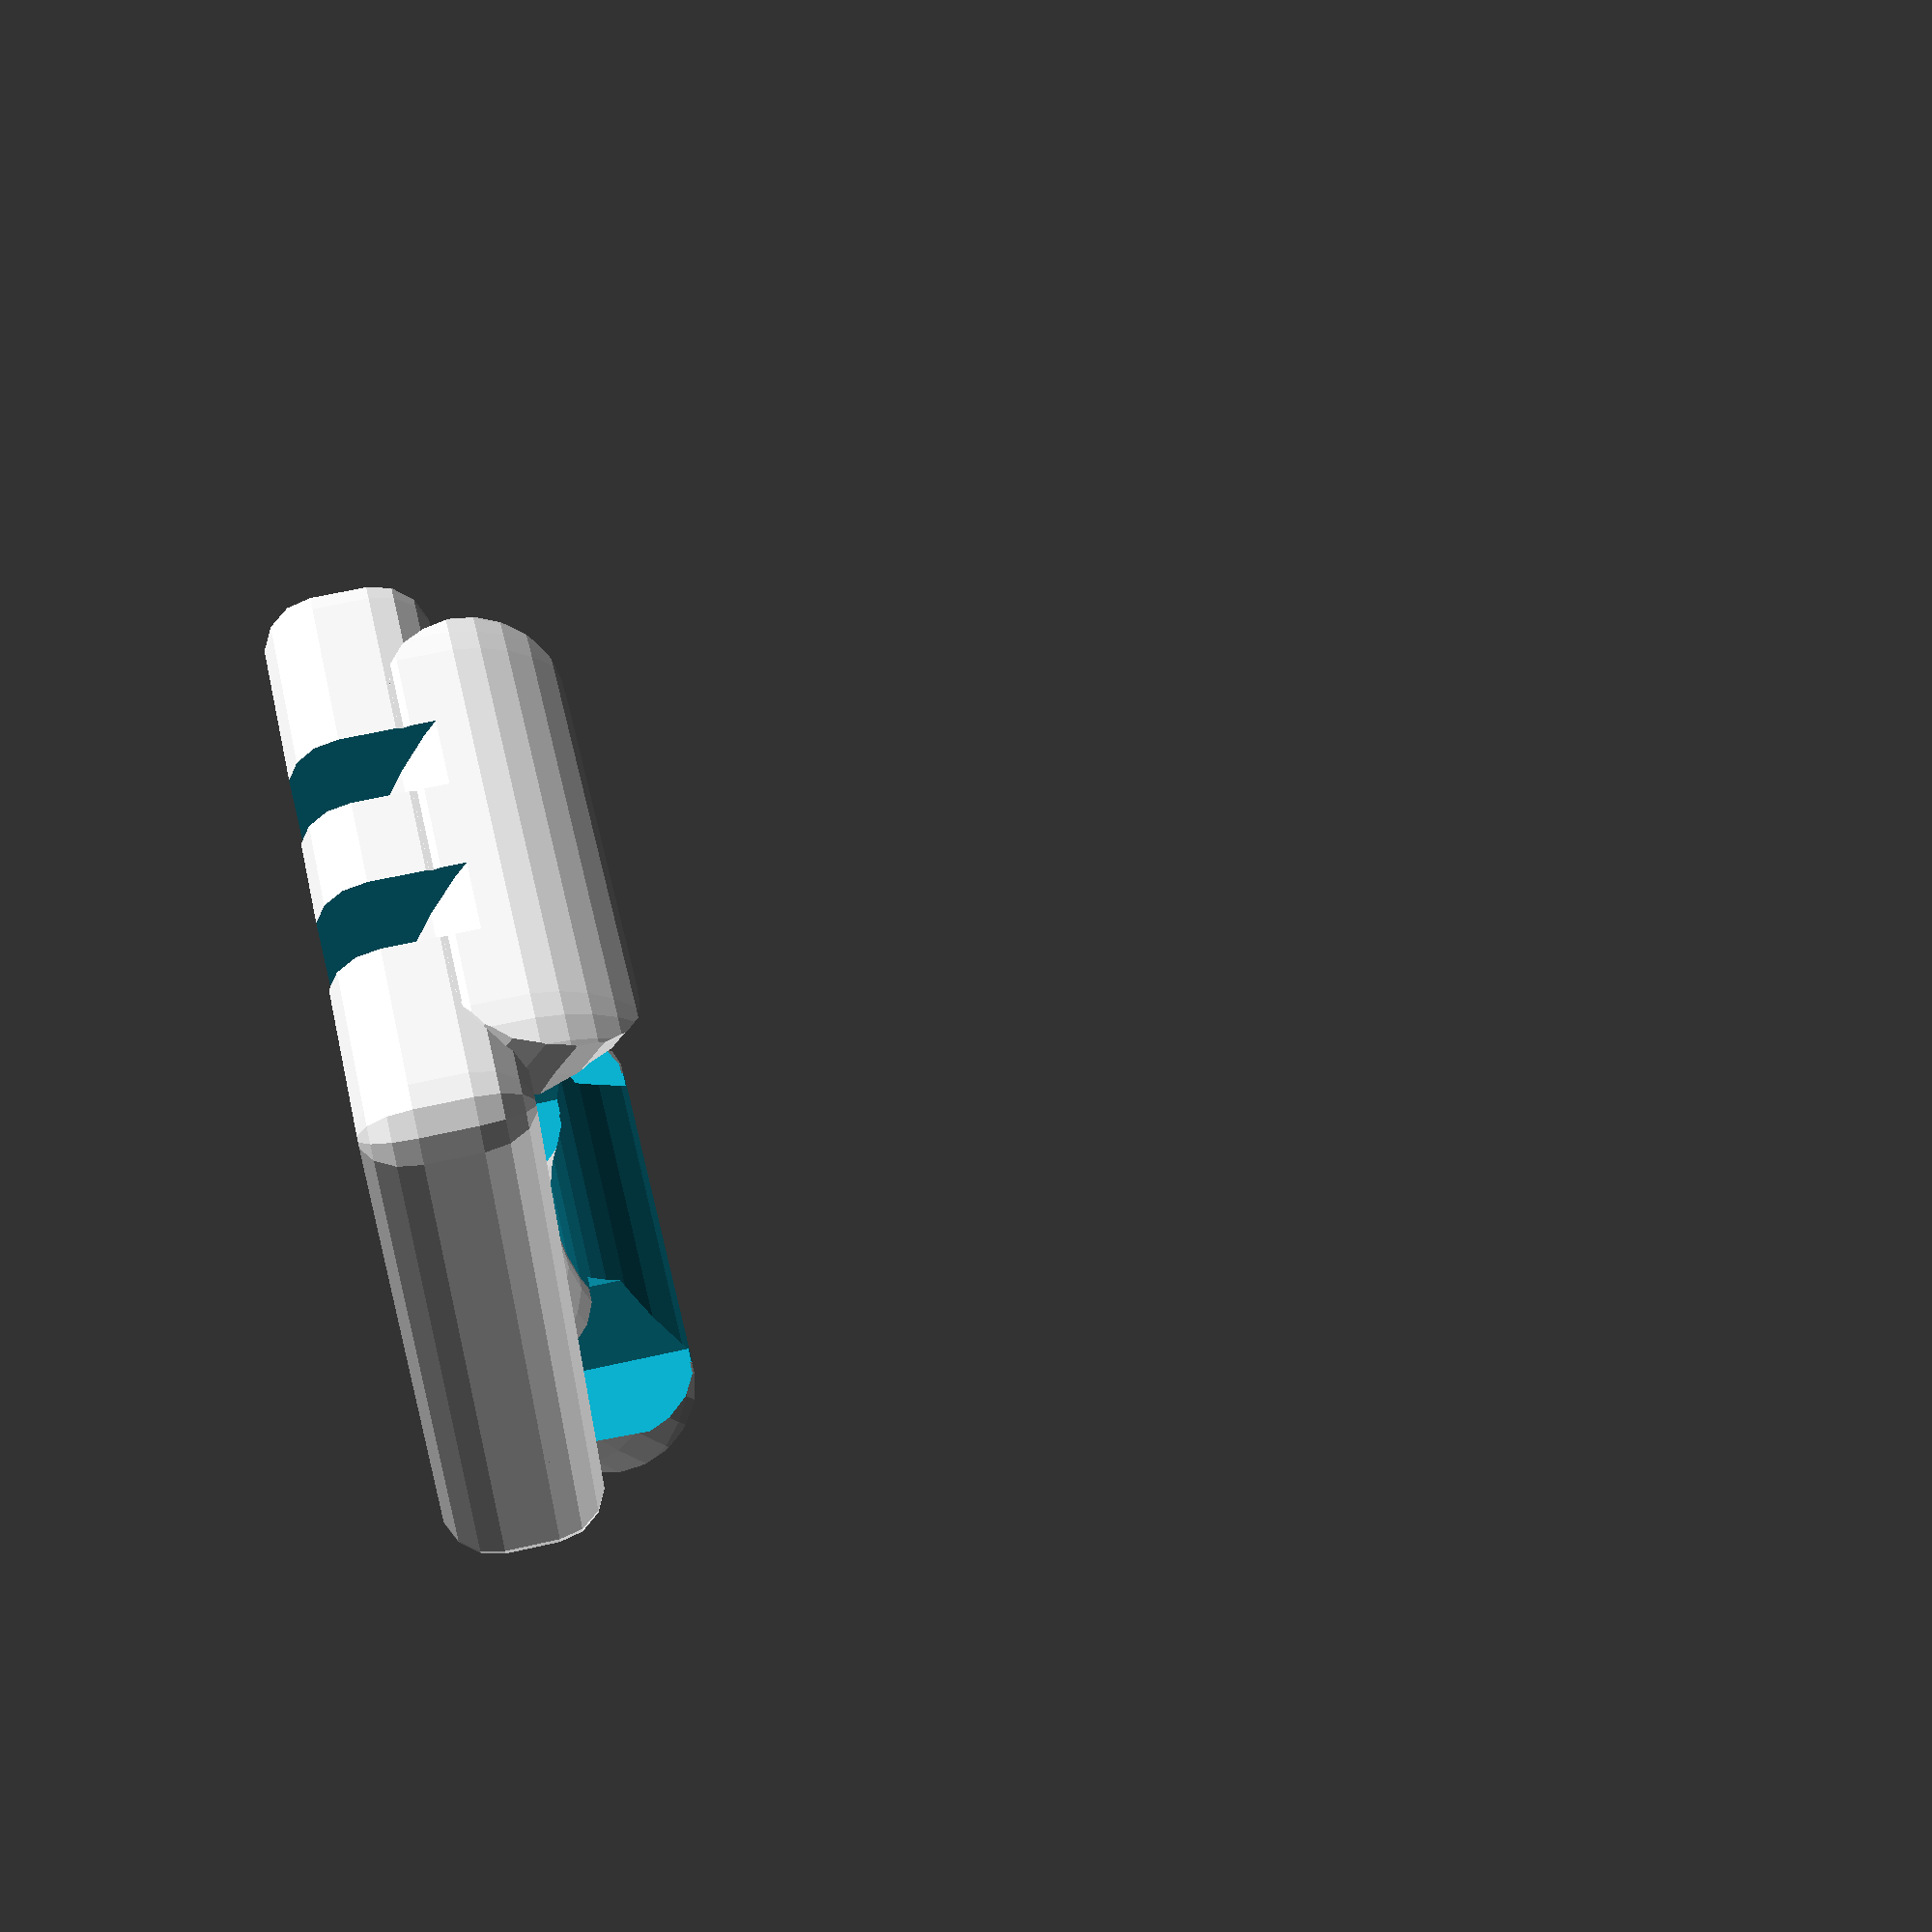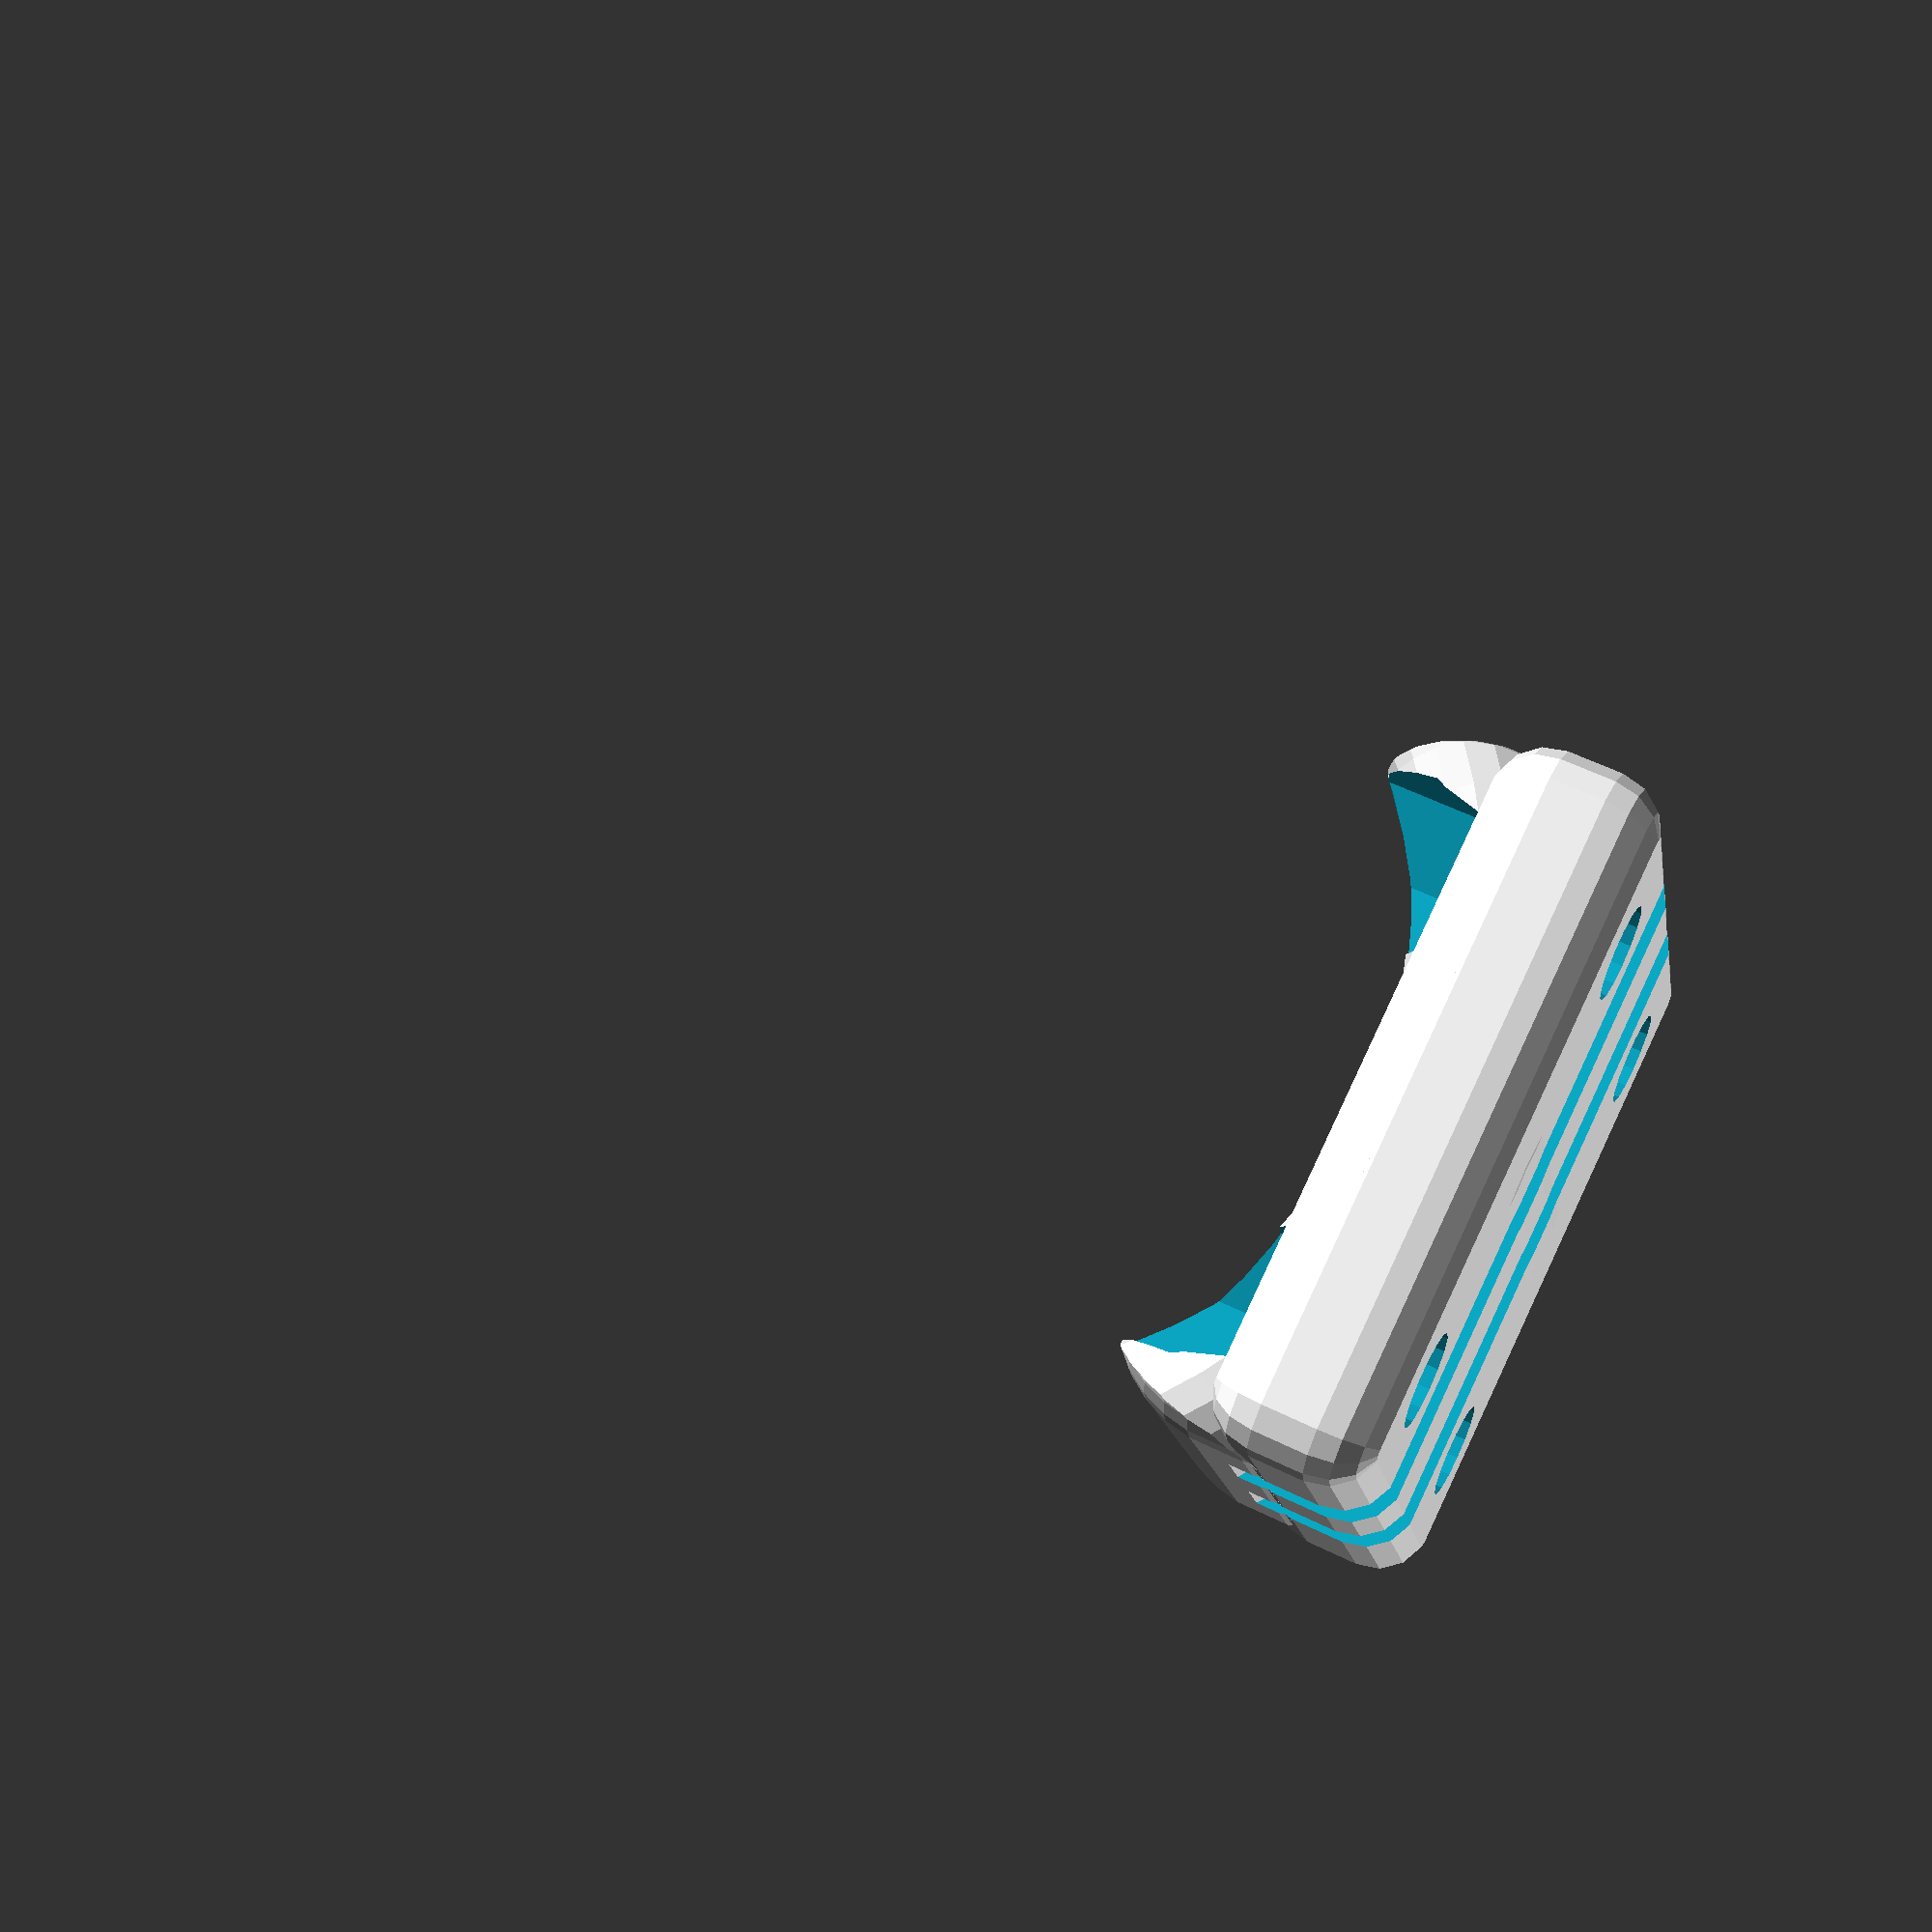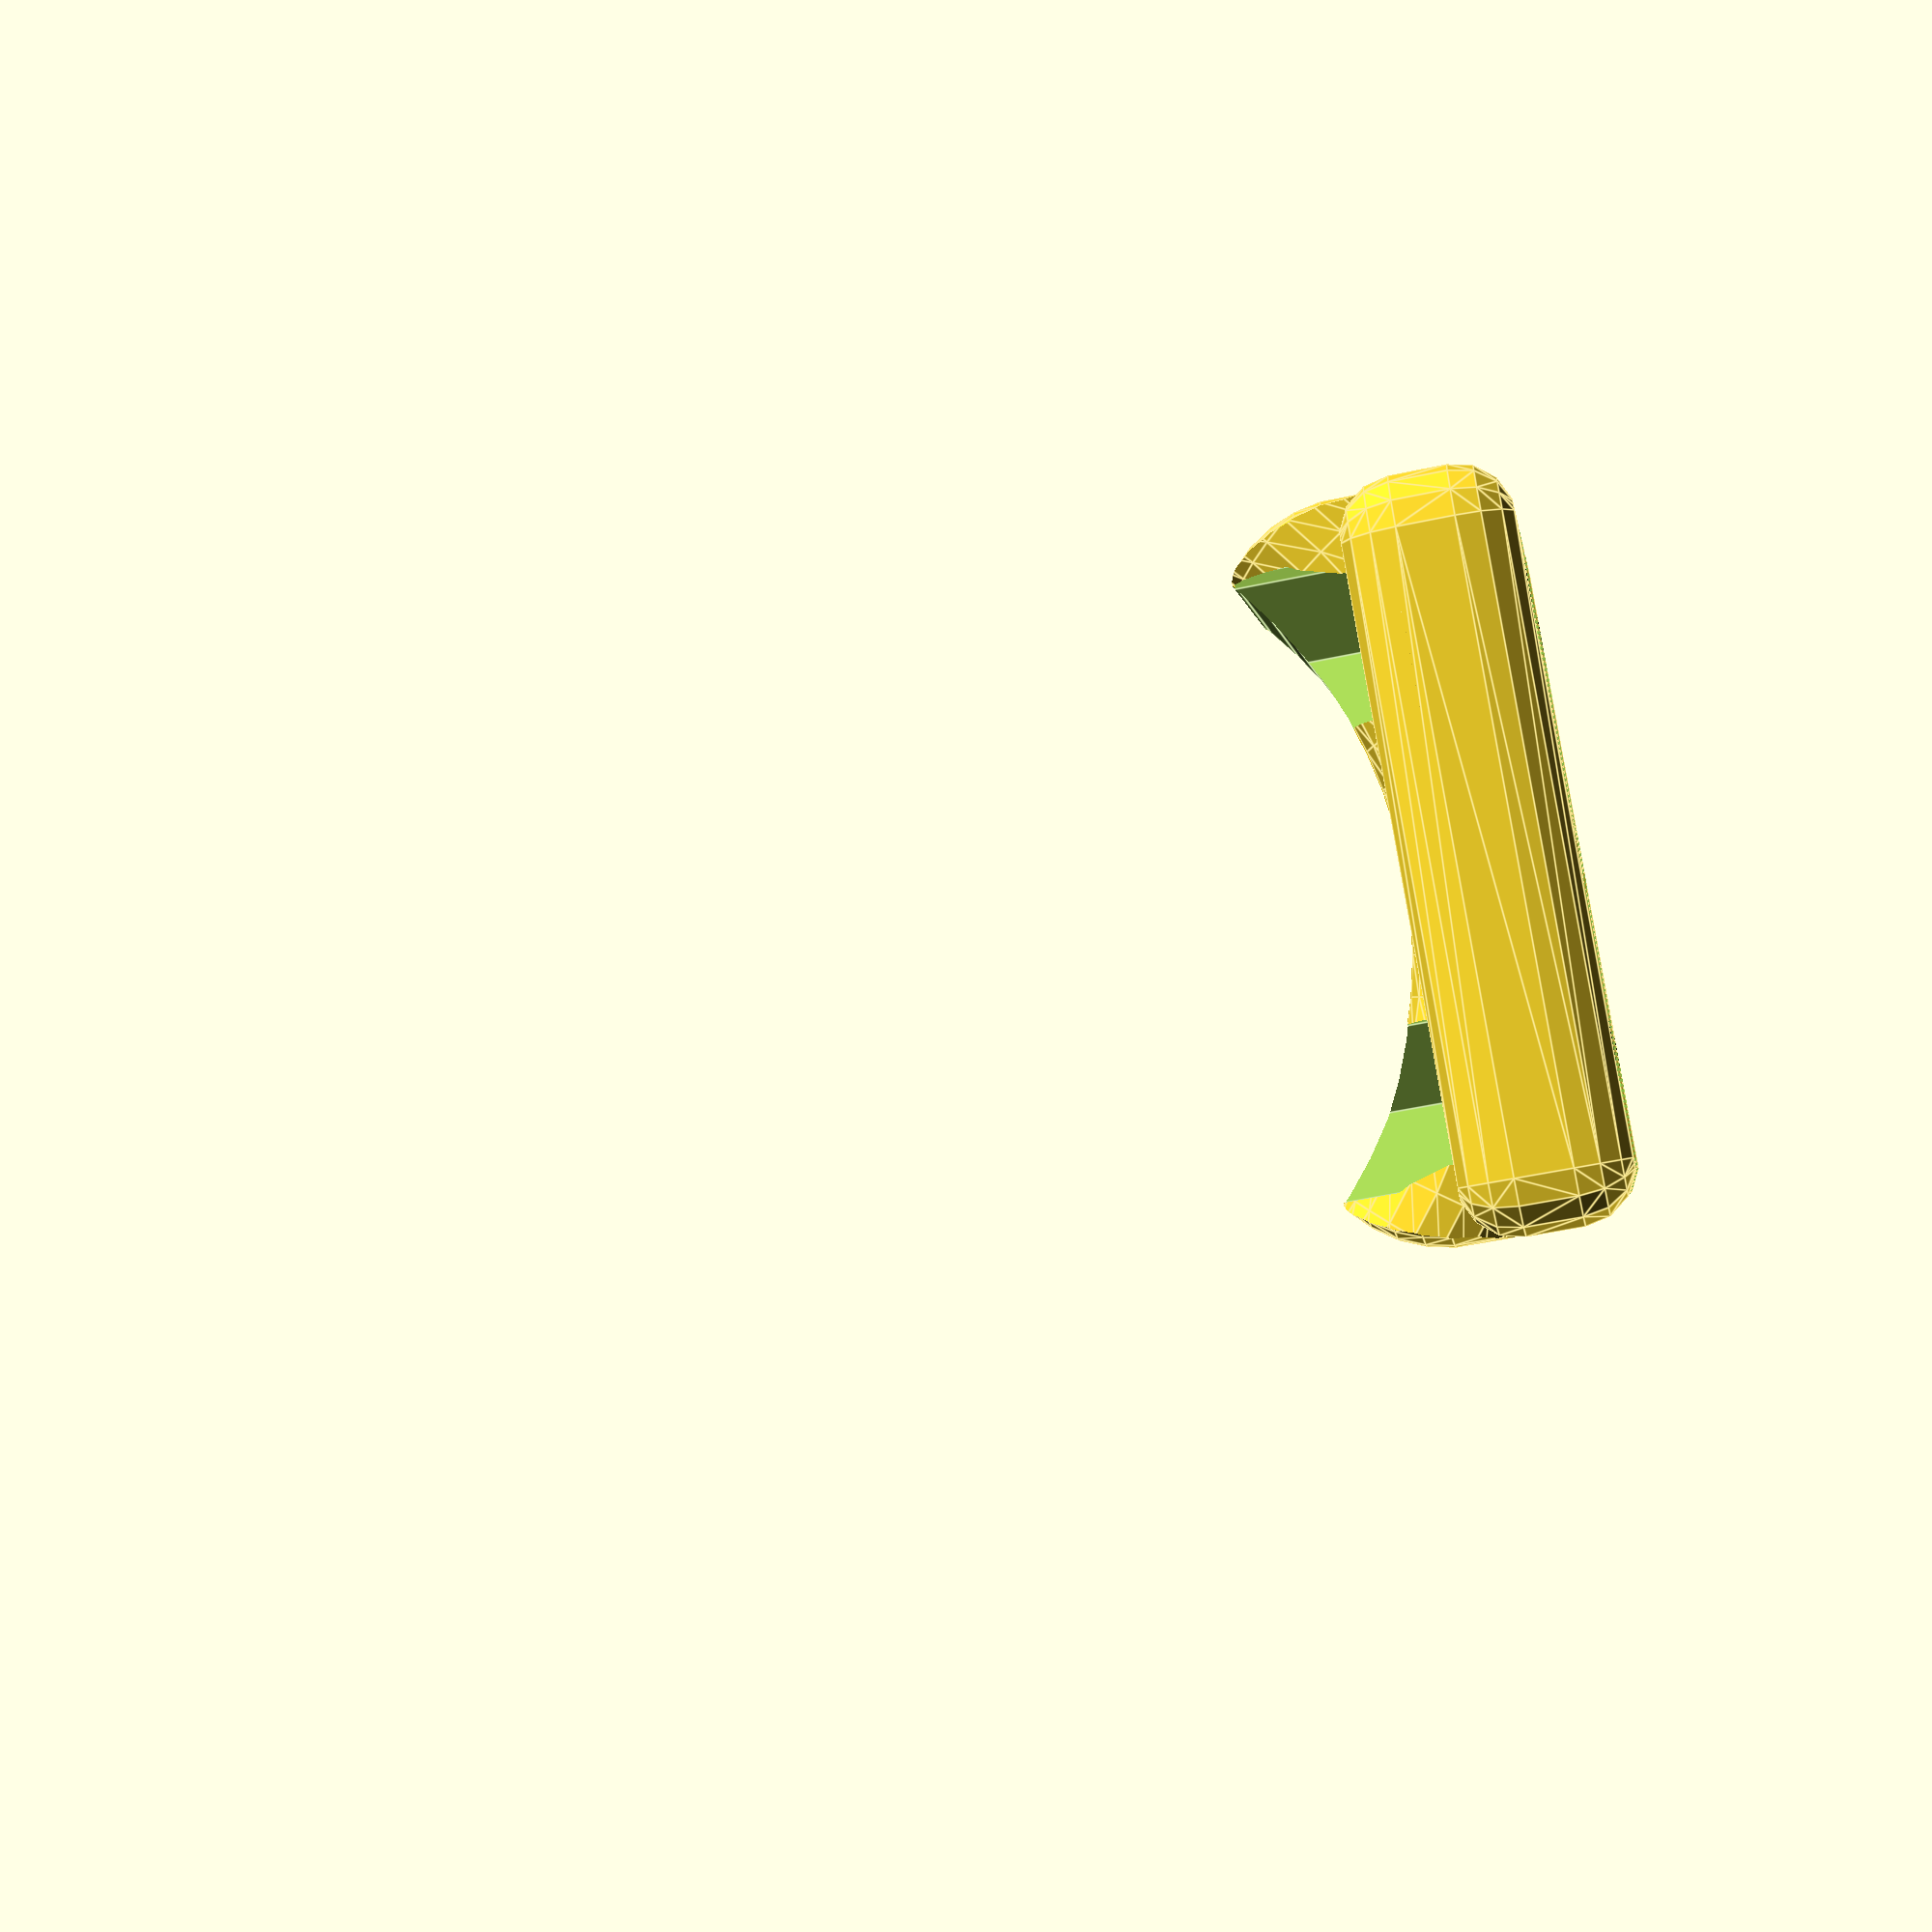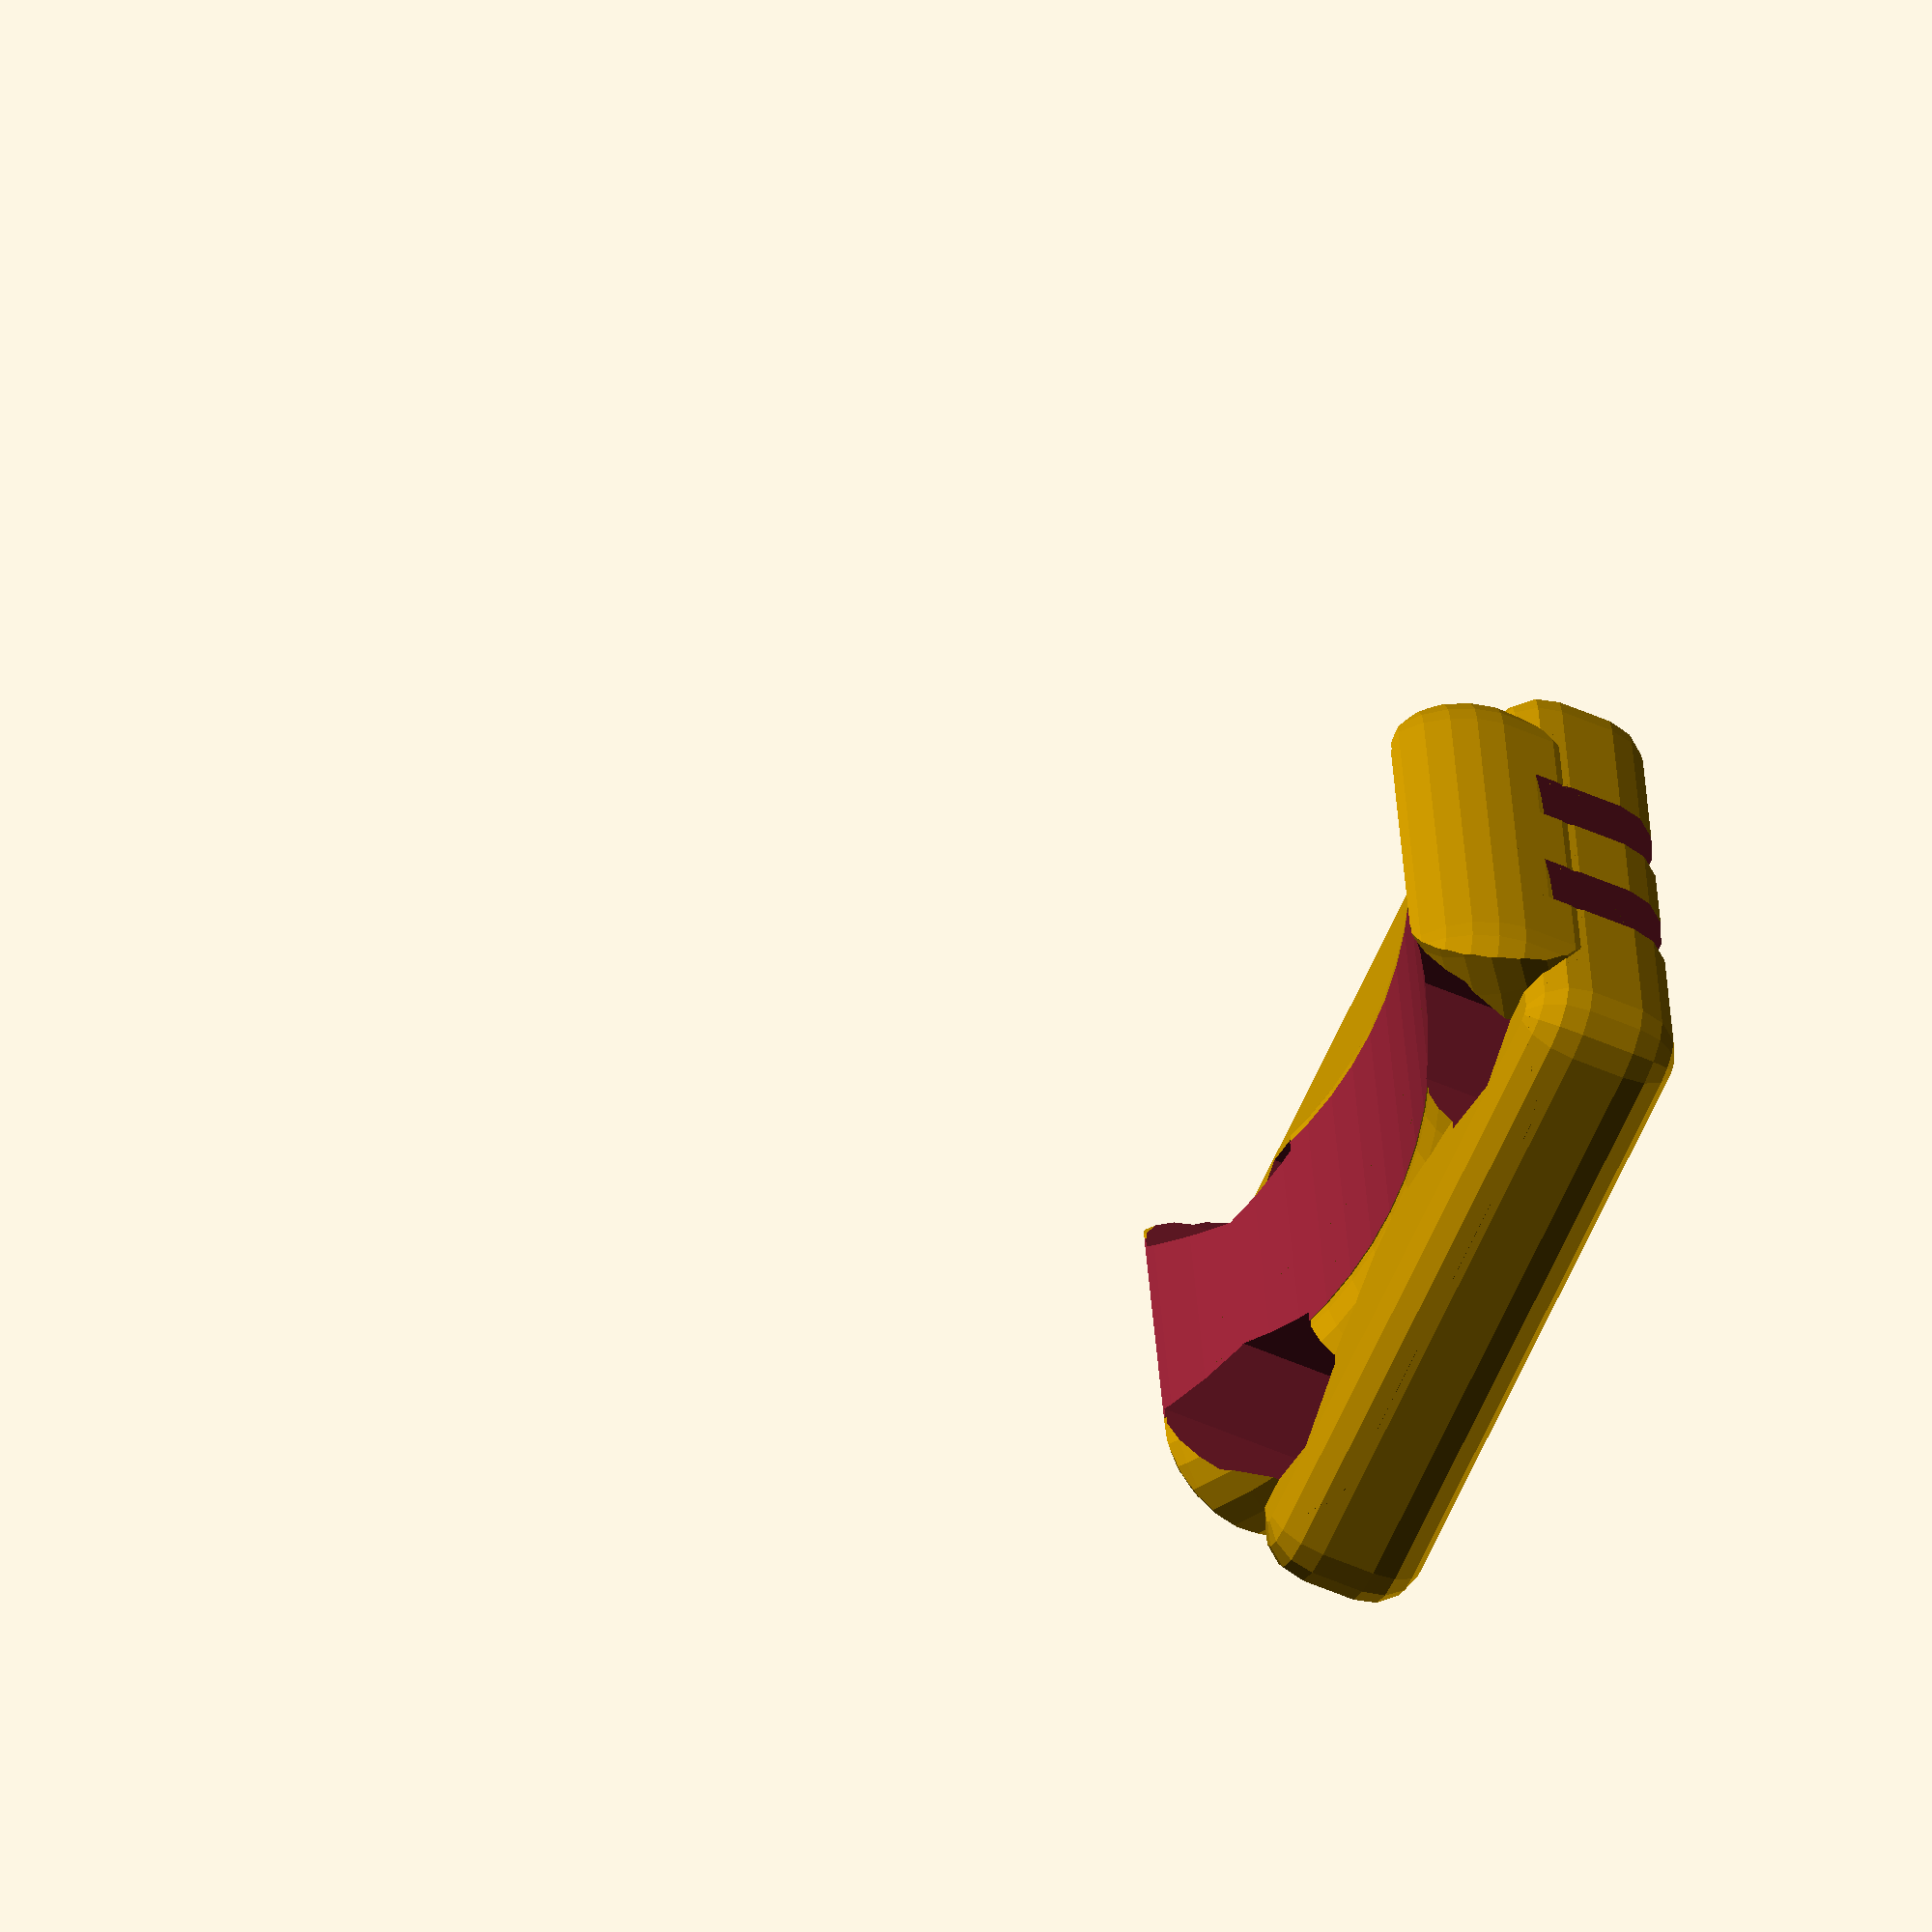
<openscad>
// -*- mode: SCAD ; c-file-style: "ellemtel" ; coding: utf-8 -*-
// ****************************************************************************
// Customizable zip tie bike mount for smartphone holders
//
// Copyright 2018-2019 Roland Sieker <ospalh@gmail.com>
// Licence: CC-BY-SA 4.0
//
// Original author: Peter Holzwarth
// Original thing: https://www.thingiverse.com/thing:3066652
// Original licence: CC-BY

/* [Standard] */

// Diameter of the handlebar
tubeDiameter= 33; // [15:0.5:50]

// Width of the mounting ring
width= 20;  // [15:0.5:50]

// Width of the cable ties
cableTiesWidth= 3;  // [1:0.25:10]

// Plate thickness. 6 mm is enough for stability, but add here to raise your fone
p_th = 6; // [6:1:20]

// Set to "Render" and click "Create Thing" when done with the setup
preview = 1;  // [1: Preview, 0: Render]




/* [Extra] */

// Hight of a M3 nut + clearance
h_n = 2.8;  // [2.4:0.05:5]

// ring thickness
d_ring = 6;

// tie groove depth
zip_gap_1 = 1;

// tie gap
zip_gap_2 = 5;

/* [Hidden] */

r_t = tubeDiameter/2;
some_distance = 50;
ms=0.01;



// fn for differently sized objects and fs, fa; all for preview or rendering.
pna = 40;
pnb = 15;
pa = 5;
ps = 1;
rna = 180;
rnb = 30;
ra = 2;
rs = 0.25;
function na() = (preview) ? pna : rna;
function nb() = (preview) ? pnb : rnb;
$fs = (preview) ? ps : rs;
$fa = (preview) ? pa : ra;



zip_tie_mount();


module zip_tie_mount()
{
   mirror([0,0,1])
   {
      intersection()
      {
         translate([-10,0,-r_t-d_ring])
         {
            BikeMountUpper();
         }
         union()
         {
            translate([0,0,-(p_th)/2+ms])
            {
               cubeR([26+ms,26+ms,p_th+2*ms],2, true);
            }
            translate([0,0,-p_th/2-2.5])
            {
               cubeR([26+ms,26+ms,p_th+5],5, true);
            }
         }
      }
   }
}






module BikeMountUpper()
{

   difference()
   {
      union()
      {
         difference()
         {
            translate([0,0,d_ring - p_th + ms])
            {
               MountBase();
            }
            // space for screw bolts
            translate([width/2,0,tubeDiameter/2+6]) mirror([0,0,1]) Plate_rem();
         }
         translate([width/2,0,tubeDiameter/2+6]) mirror([0,0,1]) Plate();
      }
      translate([width/3-cableTiesWidth/2,0, -p_th + d_ring])
      {
         ring();
      }
      translate([width*2/3-cableTiesWidth/2,0, -p_th + d_ring])
      {
         ring();
      }
   }
}

// a half ring and side wings for the screws
module MountBase()
{
   rotate([0,90,0])
   {
      emptyWheel(tubeDiameter/2+d_ring, width,d_ring/2);
   }
}

module Plate()
{
   difference()
   {
      Plate_add();
      Plate_rem();
   }
}

// the plate
module Plate_add()
{
   translate([0,0,(p_th)/2]) cubeR([26,26,p_th],2, true);
}

// space for the screws and bolts
module Plate_rem()
{
   translate([0,0,-0.01]) fourScrews(16,16,3.5,p_th+0.02);
   translate([0,0,p_th-h_n])
   {
      fourScrews(16,16,6.5,p_th+10, 6);
   }
}

// ////////////////////////////////////////////////////////////////
// cube with rounded corners
module cubeR(dims, rnd=1, centerR= false)
{
   translate(centerR?[-dims[0]/2,-dims[1]/2,-dims[2]/2]:[])
   {
      hull()
      {
         translate([rnd,rnd,rnd]) sphere(r=rnd);
         translate([dims[0]-rnd,rnd,rnd]) sphere(r=rnd);
         translate([rnd,dims[1]-rnd,rnd]) sphere(r=rnd);
         translate([dims[0]-rnd,dims[1]-rnd,rnd]) sphere(r=rnd);

         translate([rnd,rnd,dims[2]-rnd]) sphere(r=rnd);
         translate([dims[0]-rnd,rnd,dims[2]-rnd]) sphere(r=rnd);
         translate([rnd,dims[1]-rnd,dims[2]-rnd]) sphere(r=rnd);
         translate([dims[0]-rnd,dims[1]-rnd,dims[2]-rnd]) sphere(r=rnd);
      }
   }
}

// four screw nuts without threads - good for metal screws
// x, y: distances of mid points
// d: screw diameter
// h: nut hight
module fourScrews(x, y, d, h, fn=nb())
{
   translate([x/2,y/2,0]) cylinder(r=d/2,h=h,$fn=fn);
   translate([-x/2,y/2,0]) cylinder(r=d/2,h=h,$fn=fn);
   translate([x/2,-y/2,0]) cylinder(r=d/2,h=h,$fn=fn);
   translate([-x/2,-y/2,0]) cylinder(r=d/2,h=h,$fn=fn);
}

// ////////////////////////////////////////////////////////////////
// rounded button - lower part is a cylinder, upper part like a filled ring
// r= outer radius
// h= hight
// rr= upper rounding
// buttonRound(20,10,2);
module buttonRound(r, h, rr)
{
   hull()
   {
      translate([0,0,h-rr]) bikeWheel(r, rr);
      cylinder(r=r,h=h-rr);
   }
}



// like a bike wheel
// bikeWheel(20,10,2);
module bikeWheel(wr, rr)
{
   translate([0,0,rr]) rotate_extrude(convexity= 2) translate([wr-rr, 0, 0]) circle(r=rr);
}

// like a car wheel
// wheel(20,10,2);
module wheel(wr, h, rr)
{
   hull()
   {
      translate([0,0,rr]) rotate_extrude(convexity= 2) translate([wr-rr, 0, 0]) circle(r=rr);
      translate([0,0,h-rr]) rotate_extrude(convexity= 2) translate([wr-rr, 0, 0]) circle(r=rr);
   }
}

// like an empty car wheel
// emptyWheel(20,10,2);
module emptyWheel(wr, h, rr)
{
   translate([0,0,rr]) rotate_extrude(convexity= 2) translate([wr-rr, 0, 0]) circle(r=rr);
   translate([0,0,rr]) difference()
   {
      cylinder(r=wr,h=h-2*rr);
      translate([0,0,-0.01]) cylinder(r=wr-2*rr,h=h);
   }
   translate([0,0,h-rr]) rotate_extrude(convexity= 2) translate([wr-rr, 0, 0]) circle(r=rr);
}

// simple screw model
// Screw(4, 10, 7, 6);
module Screw(m, h, th, fn= 50)
{
   cylinder(r= m/2, h= h);
   translate([0,0,th]) cylinder(r= m, h= h-th, $fn= fn);
}

// ring space to fix zip ties
// translate([-20,0,0]) ring();
module ring()
{
   r_ring = tubeDiameter/2+d_ring-zip_gap_1;
   rotate([0,90,0])
      difference()
   {
      cylinder(r= r_ring + zip_gap_2,h=cableTiesWidth);
      translate([0,0,-0.01])
         cylinder(r= r_ring,h=cableTiesWidth+0.02);
   }
}

</openscad>
<views>
elev=299.5 azim=10.3 roll=256.8 proj=p view=wireframe
elev=122.1 azim=290.0 roll=63.0 proj=p view=solid
elev=53.4 azim=50.5 roll=102.9 proj=p view=edges
elev=56.1 azim=83.0 roll=65.5 proj=o view=solid
</views>
